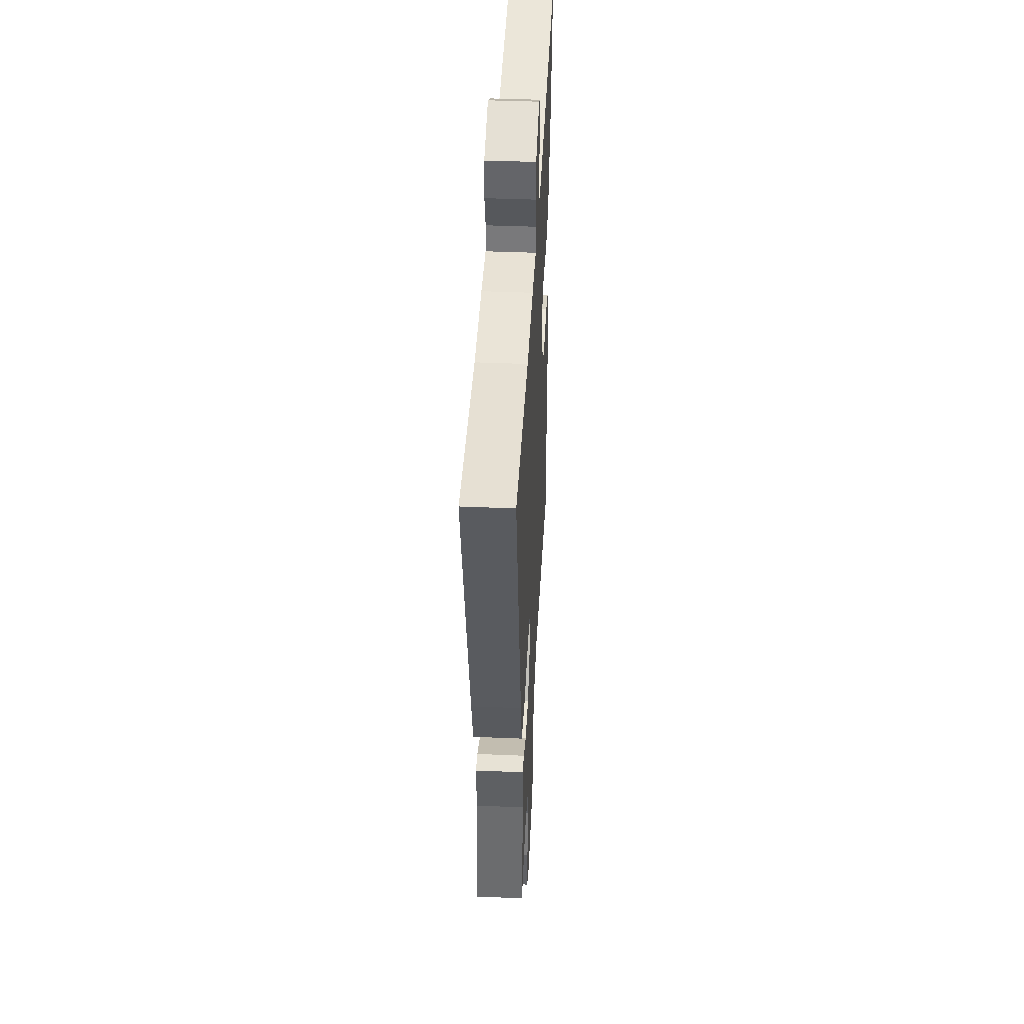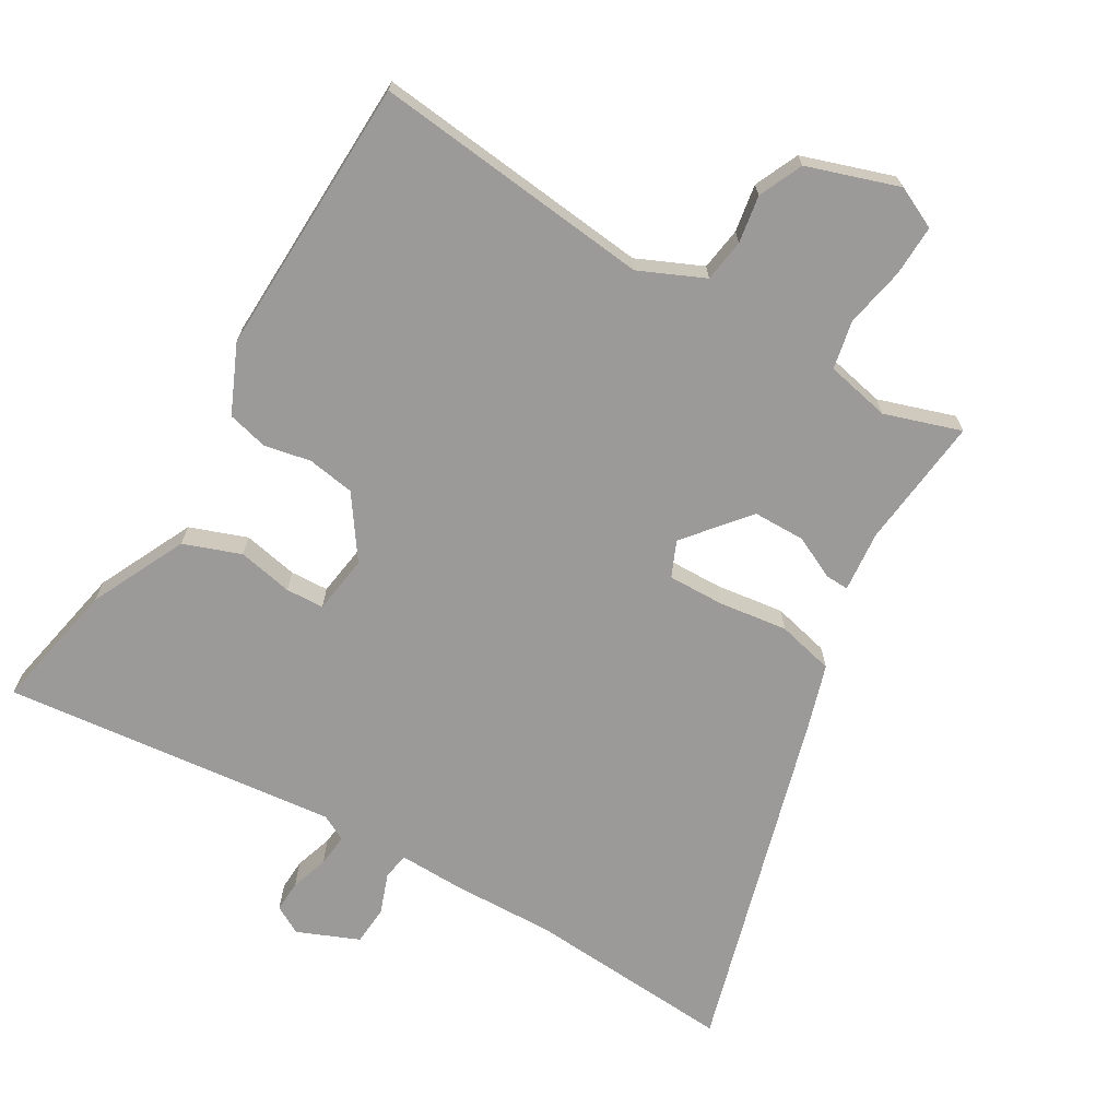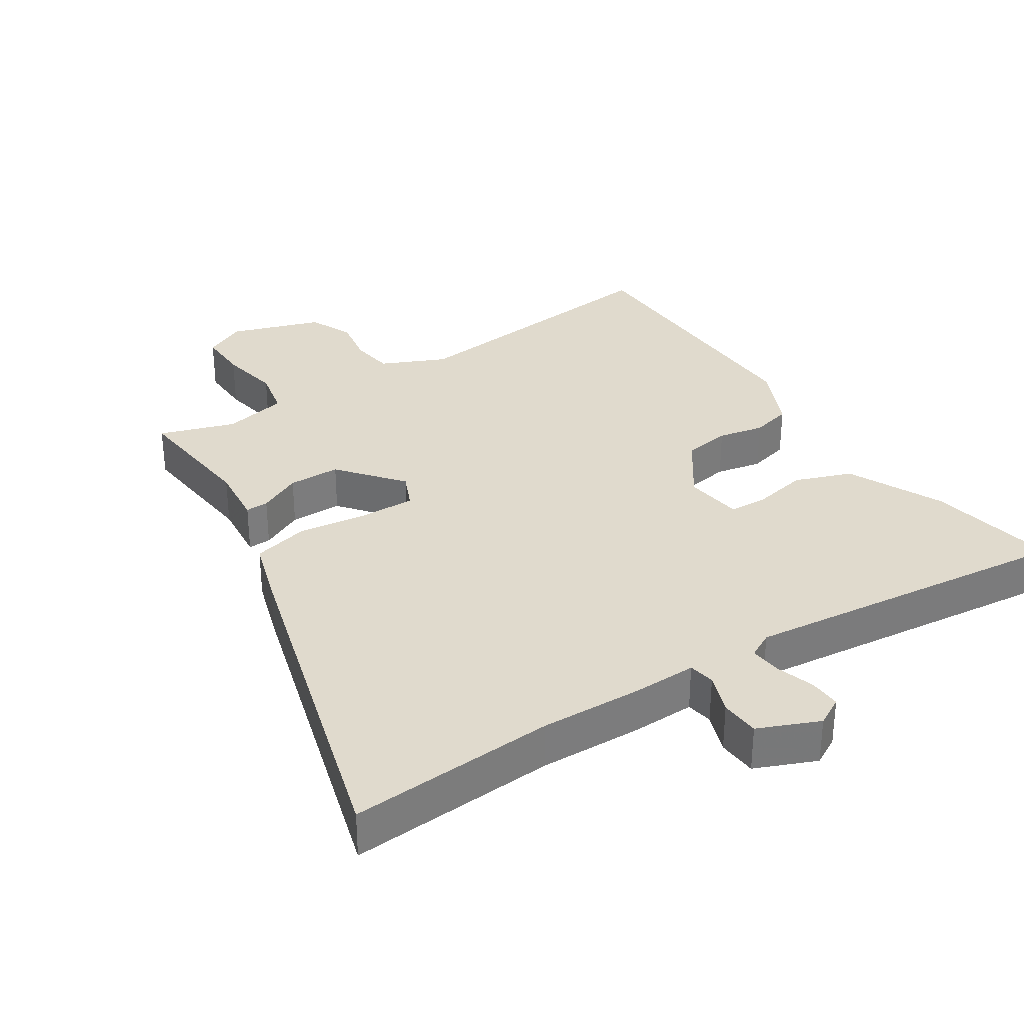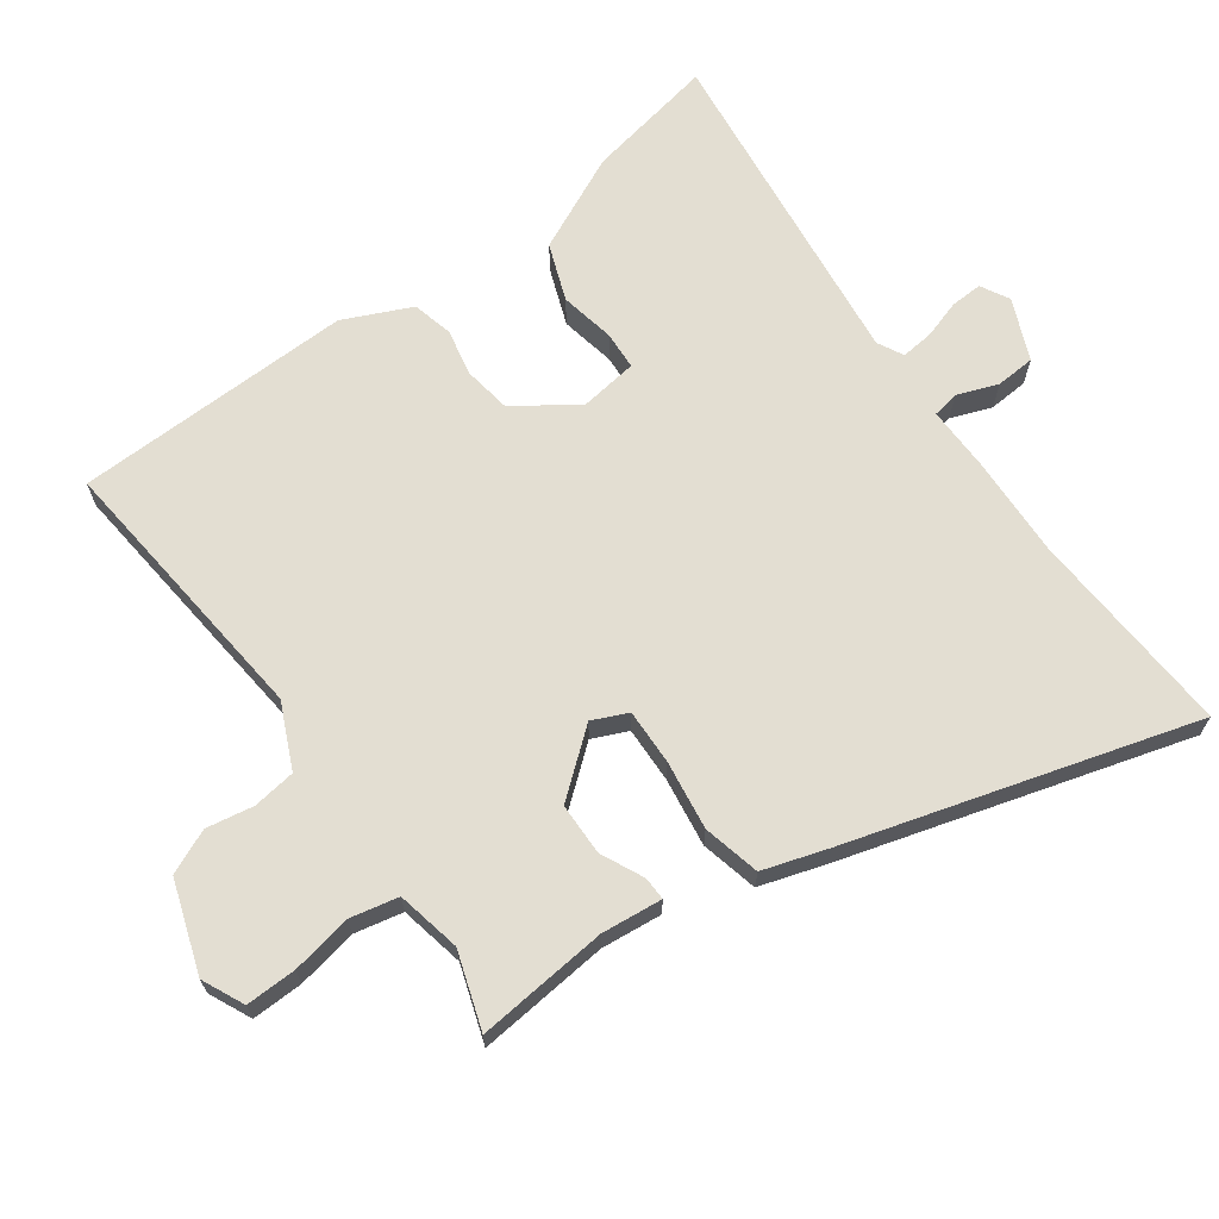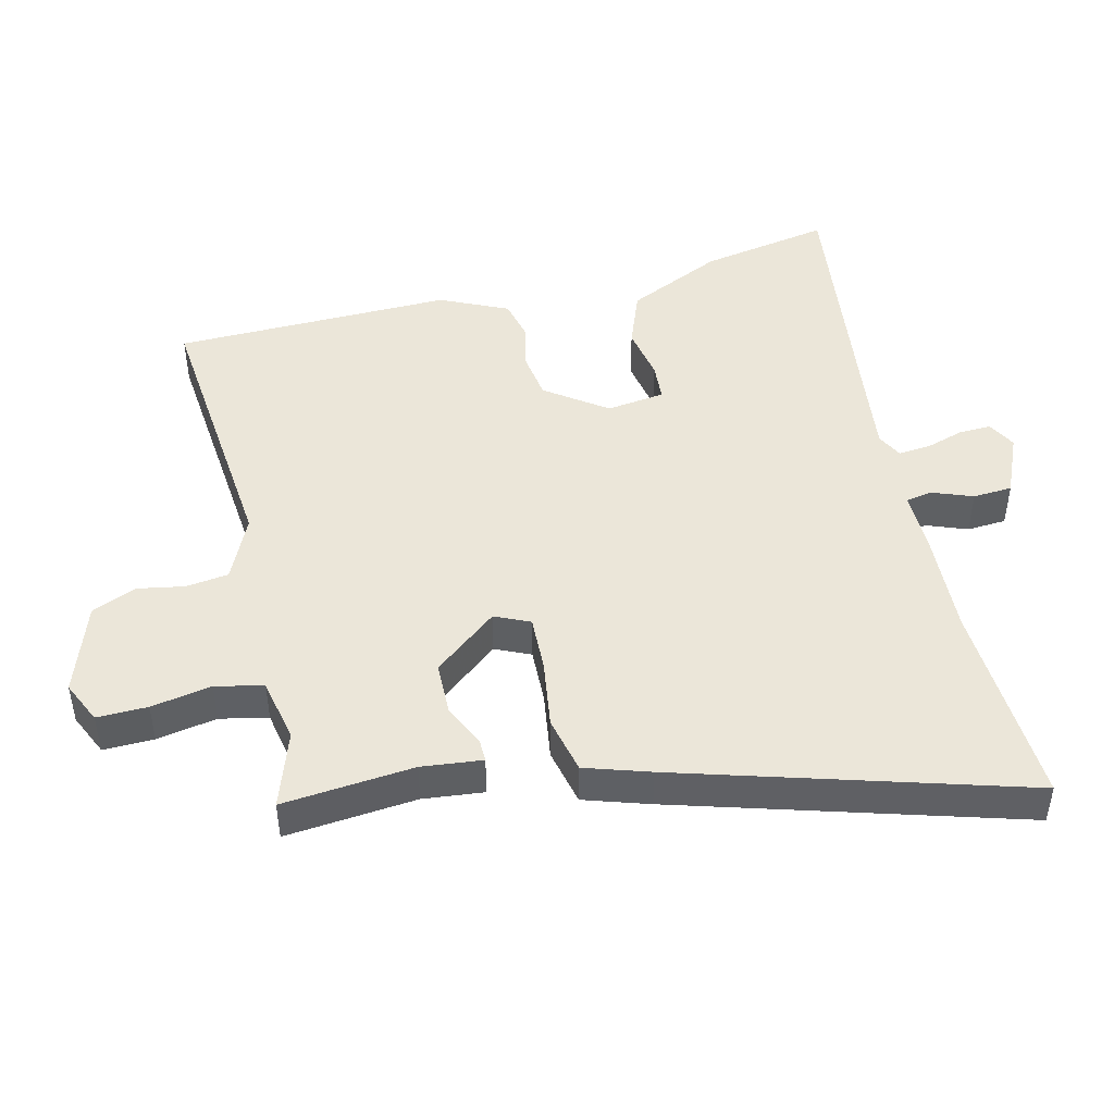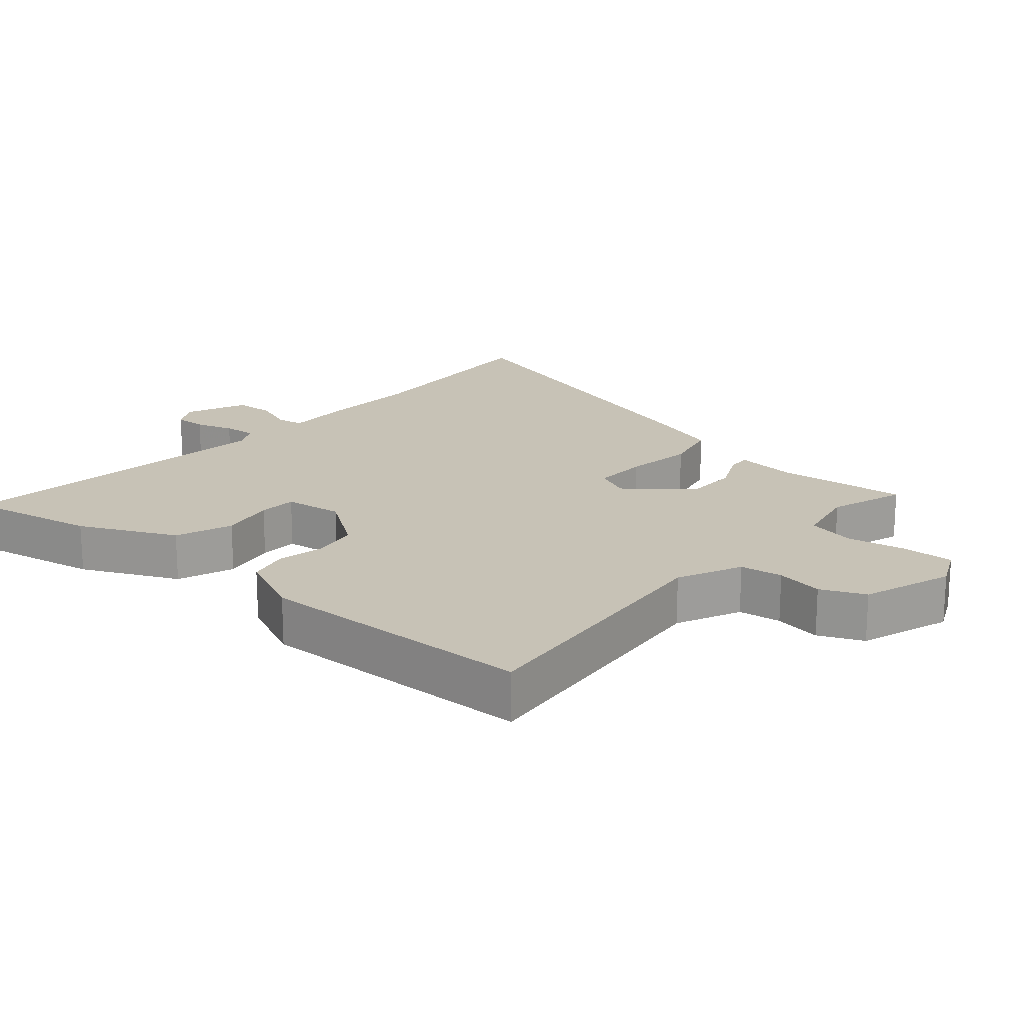
<metadata>
{"format":"obj","ext":"obj","renderer":"f3d","projection":"perspective","resolution":1024,"background":"white","views":[{"elev":42.0,"azim":-87.1,"up":"+Z"},{"elev":-69.3,"azim":149.3,"up":"+Y"},{"elev":33.0,"azim":-33.0,"up":"+Y"},{"elev":67.4,"azim":-125.7,"up":"+Y"},{"elev":46.8,"azim":-103.1,"up":"+Y"},{"elev":19.2,"azim":130.9,"up":"+Y"}]}
</metadata>
<code>
v -0.482 0.07 -0.495
v -0.462 0.07 -0.301
v -0.471 0.07 -0.211
v -0.437 0.07 -0.212
v -0.374 0.07 -0.242
v -0.297 0.07 -0.241
v -0.221 0.07 -0.148
v -0.244 0.07 -0.096
v -0.326 0.07 -0.098
v -0.428 0.07 -0.112
v -0.512 0.07 -0.092
v -0.542 0.07 0.004
v -0.688 0.07 0.512
v -0.381 0.07 0.492
v -0.231 0.07 0.497
v -0.135 0.07 0.495
v -0.128 0.07 0.534
v -0.15 0.07 0.594
v -0.146 0.07 0.652
v -0.056 0.07 0.69
v -0.014 0.07 0.667
v -0.016 0.07 0.62
v -0.034 0.07 0.564
v -0.039 0.07 0.516
v -0.001 0.07 0.496
v 0.492 0.07 0.551
v 0.455 0.07 0.36
v 0.388 0.07 0.219
v 0.304 0.07 0.188
v 0.223 0.07 0.204
v 0.167 0.07 0.201
v 0.155 0.07 0.115
v 0.218 0.07 0.025
v 0.288 0.07 0.014
v 0.356 0.07 0.028
v 0.416 0.07 0.013
v 0.461 0.07 -0.087
v 0.45 0.07 -0.499
v 0.038 0.07 -0.456
v -0.057 0.07 -0.499
v -0.066 0.07 -0.562
v -0.054 0.07 -0.632
v -0.083 0.07 -0.697
v -0.217 0.07 -0.742
v -0.279 0.07 -0.713
v -0.277 0.07 -0.638
v -0.26 0.07 -0.549
v -0.275 0.07 -0.478
v -0.37 0.07 -0.458
v -0.482 0 -0.495
v -0.462 0 -0.301
v -0.471 0 -0.211
v -0.437 0 -0.212
v -0.374 0 -0.242
v -0.297 0 -0.241
v -0.221 0 -0.148
v -0.244 0 -0.096
v -0.326 0 -0.098
v -0.428 0 -0.112
v -0.512 0 -0.092
v -0.542 0 0.004
v -0.688 0 0.512
v -0.381 0 0.492
v -0.231 0 0.497
v -0.135 0 0.495
v -0.128 0 0.534
v -0.15 0 0.594
v -0.146 0 0.652
v -0.056 0 0.69
v -0.014 0 0.667
v -0.016 0 0.62
v -0.034 0 0.564
v -0.039 0 0.516
v -0.001 0 0.496
v 0.492 0 0.551
v 0.455 0 0.36
v 0.388 0 0.219
v 0.304 0 0.188
v 0.223 0 0.204
v 0.167 0 0.201
v 0.155 0 0.115
v 0.218 0 0.025
v 0.288 0 0.014
v 0.356 0 0.028
v 0.416 0 0.013
v 0.461 0 -0.087
v 0.45 0 -0.499
v 0.038 0 -0.456
v -0.057 0 -0.499
v -0.066 0 -0.562
v -0.054 0 -0.632
v -0.083 0 -0.697
v -0.217 0 -0.742
v -0.279 0 -0.713
v -0.277 0 -0.638
v -0.26 0 -0.549
v -0.275 0 -0.478
v -0.37 0 -0.458
f 45 46 47
f 44 45 47
f 43 44 47
f 42 43 47
f 41 42 47
f 40 41 47 48
f 39 40 48 49
f 37 38 39
f 36 37 39
f 35 36 39
f 34 35 39
f 33 34 39 49
f 28 29 30
f 27 28 30
f 26 27 30
f 25 26 30
f 24 25 30 31
f 21 22 23
f 20 21 23
f 19 20 23
f 18 19 23
f 17 18 23
f 16 17 23 24
f 14 15 16
f 12 13 14
f 11 12 14
f 10 11 14
f 9 10 14
f 8 9 14 16
f 24 31 32
f 16 24 32
f 8 16 32
f 7 8 32
f 2 3 4 5
f 1 2 5 6
f 32 33 49
f 7 32 49
f 6 7 49
f 1 6 49
f 96 95 94
f 96 94 93
f 96 93 92
f 96 92 91
f 96 91 90
f 97 96 90 89
f 98 97 89 88
f 88 87 86
f 88 86 85
f 88 85 84
f 88 84 83
f 98 88 83 82
f 79 78 77
f 79 77 76
f 79 76 75
f 79 75 74
f 80 79 74 73
f 72 71 70
f 72 70 69
f 72 69 68
f 72 68 67
f 72 67 66
f 73 72 66 65
f 65 64 63
f 63 62 61
f 63 61 60
f 63 60 59
f 63 59 58
f 65 63 58 57
f 81 80 73
f 81 73 65
f 81 65 57
f 81 57 56
f 54 53 52 51
f 55 54 51 50
f 98 82 81
f 98 81 56
f 98 56 55
f 98 55 50
f 1 50 51 2
f 2 51 52 3
f 3 52 53 4
f 4 53 54 5
f 5 54 55 6
f 6 55 56 7
f 7 56 57 8
f 8 57 58 9
f 9 58 59 10
f 10 59 60 11
f 11 60 61 12
f 12 61 62 13
f 13 62 63 14
f 14 63 64 15
f 15 64 65 16
f 16 65 66 17
f 17 66 67 18
f 18 67 68 19
f 19 68 69 20
f 20 69 70 21
f 21 70 71 22
f 22 71 72 23
f 23 72 73 24
f 24 73 74 25
f 25 74 75 26
f 26 75 76 27
f 27 76 77 28
f 28 77 78 29
f 29 78 79 30
f 30 79 80 31
f 31 80 81 32
f 32 81 82 33
f 33 82 83 34
f 34 83 84 35
f 35 84 85 36
f 36 85 86 37
f 37 86 87 38
f 38 87 88 39
f 39 88 89 40
f 40 89 90 41
f 41 90 91 42
f 42 91 92 43
f 43 92 93 44
f 44 93 94 45
f 45 94 95 46
f 46 95 96 47
f 47 96 97 48
f 48 97 98 49
f 49 98 50 1

</code>
